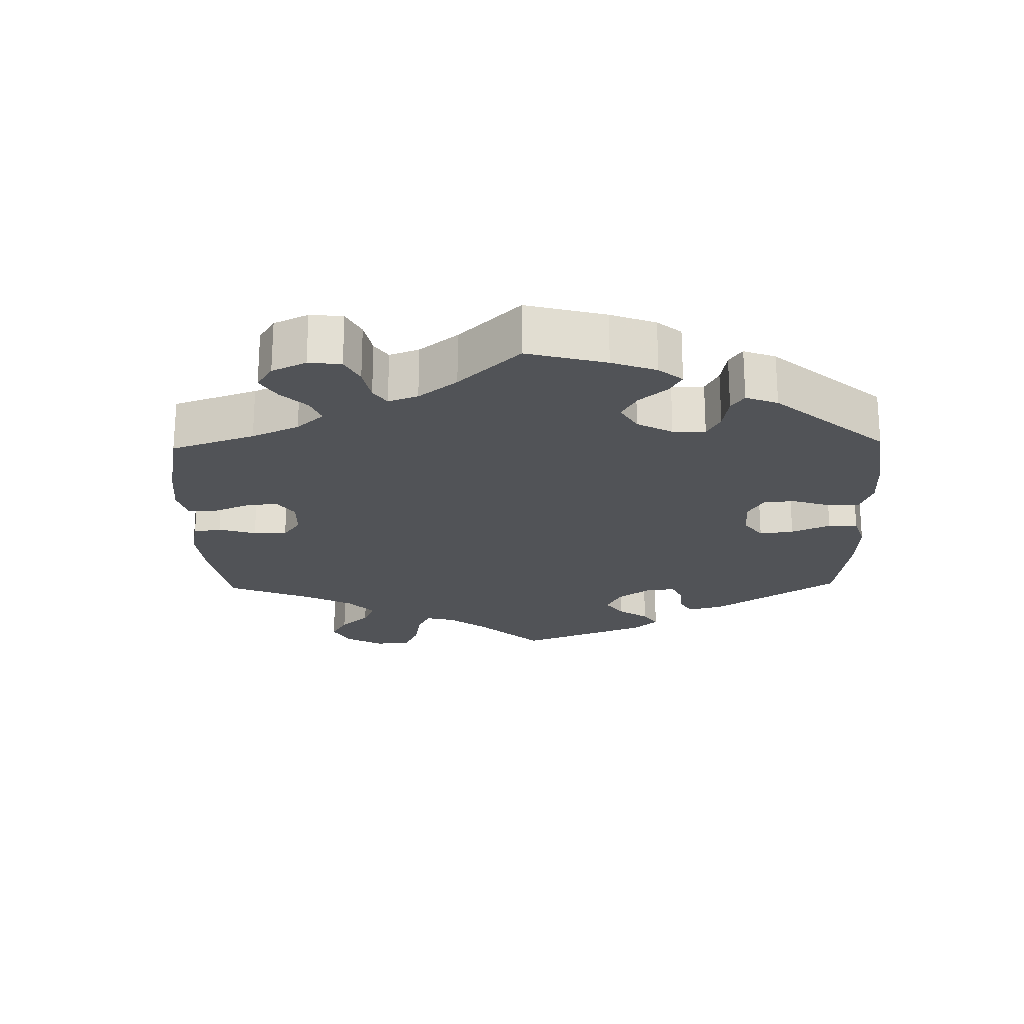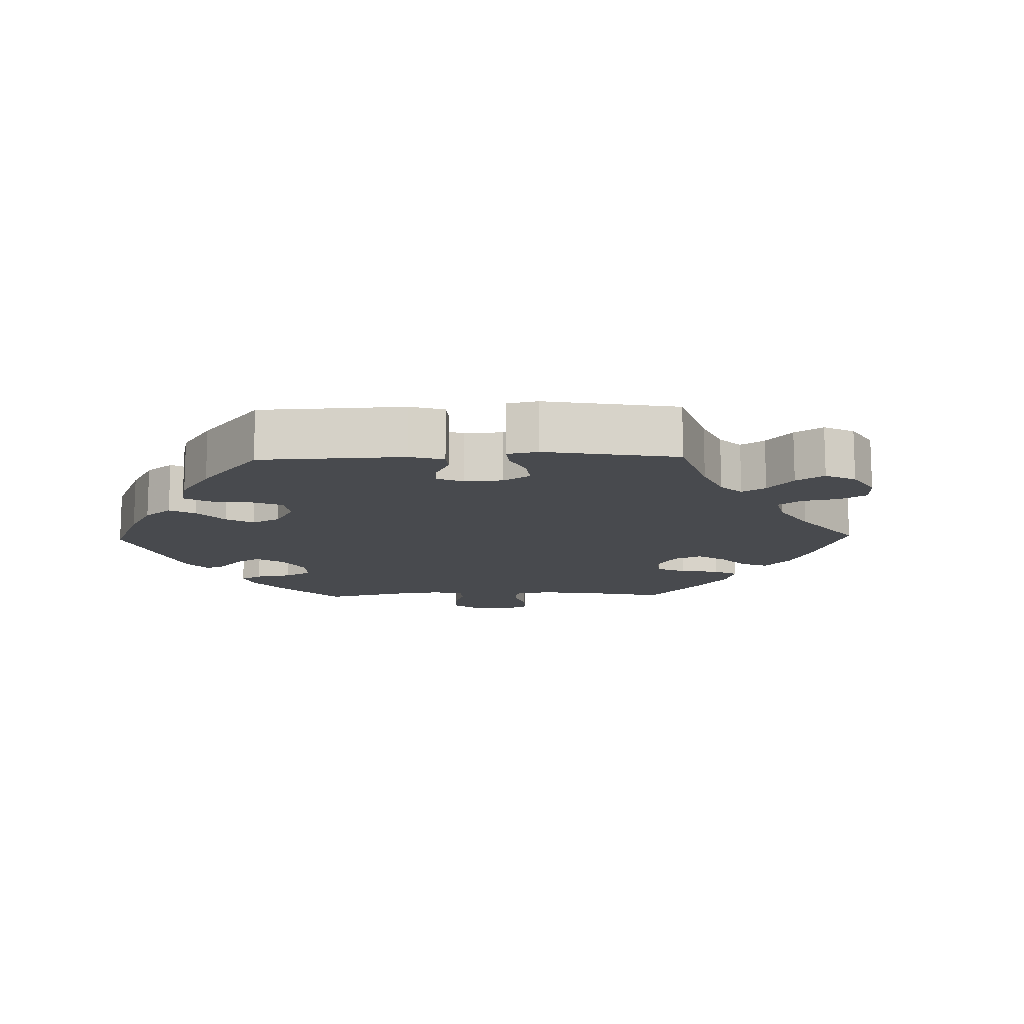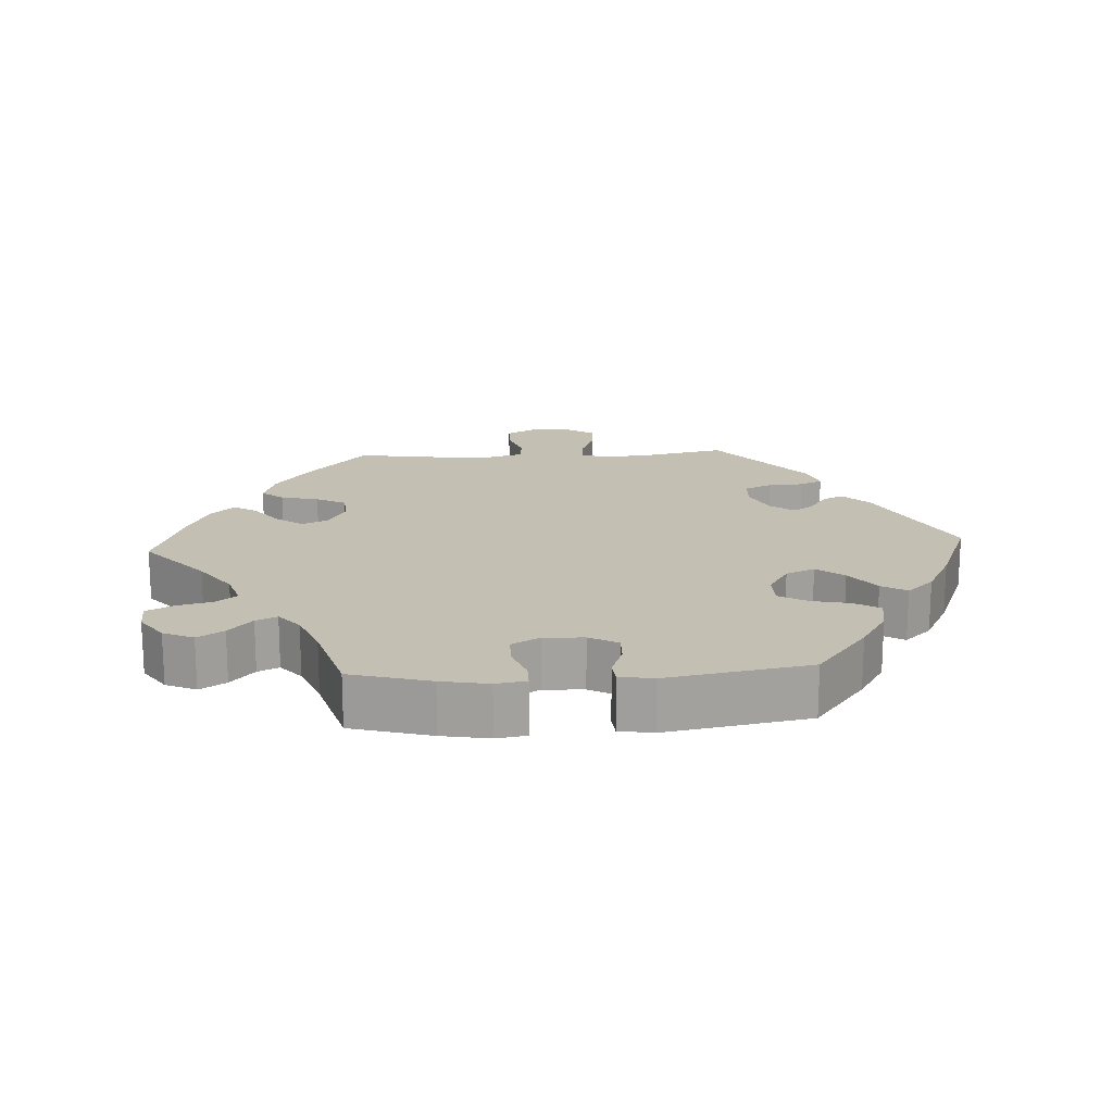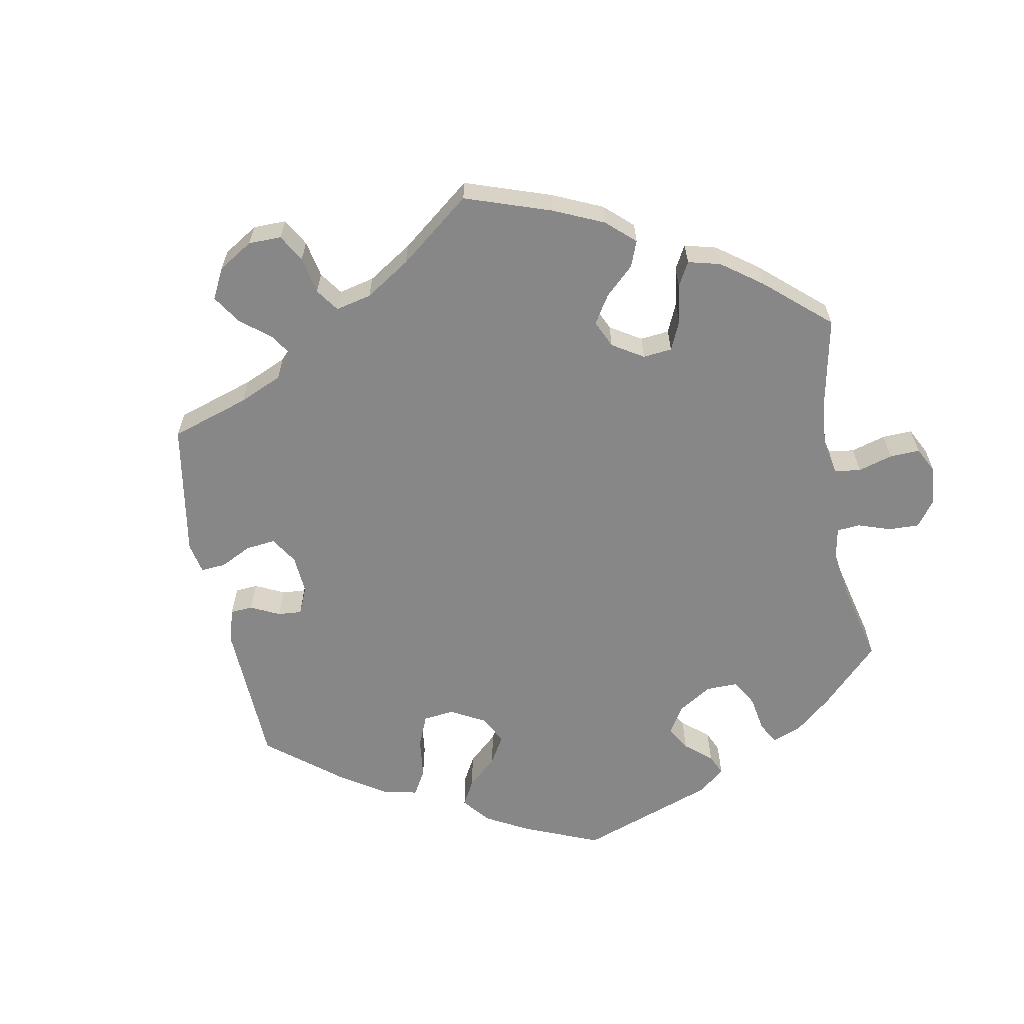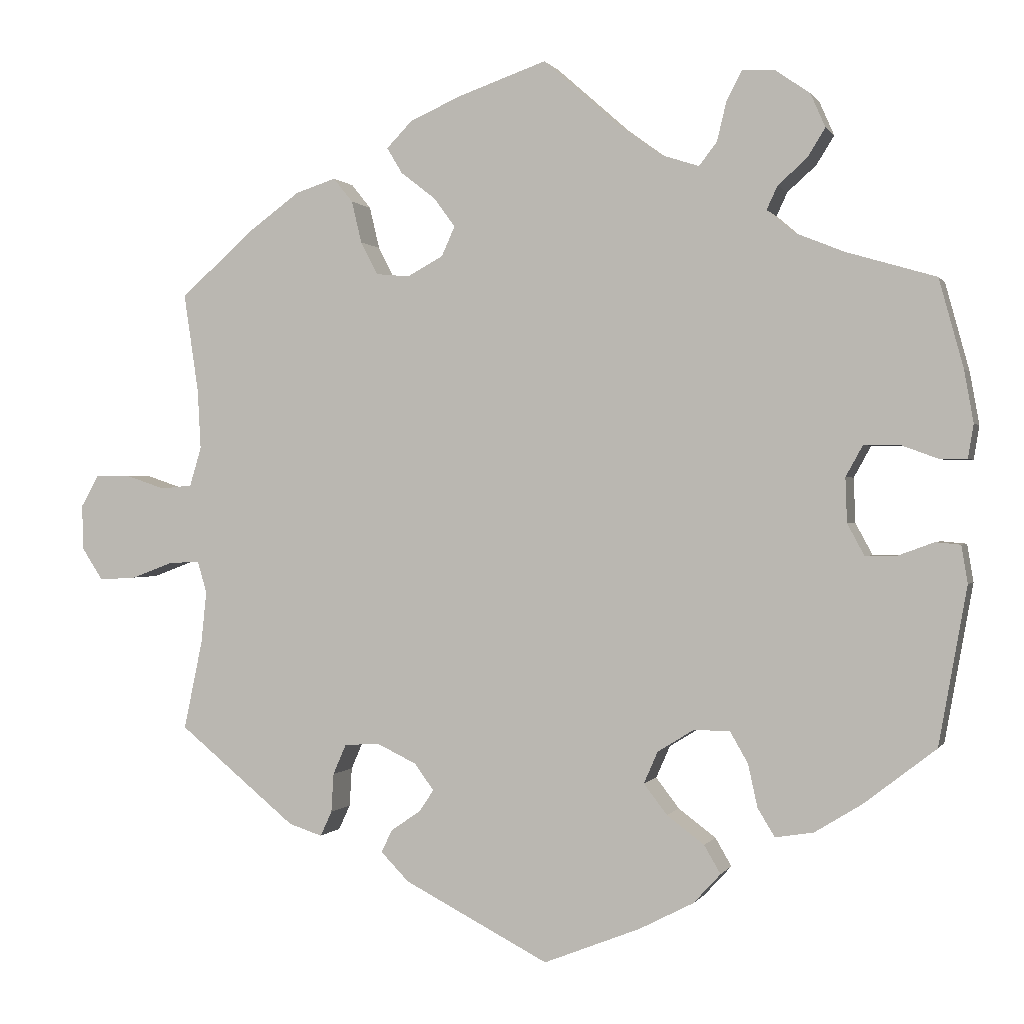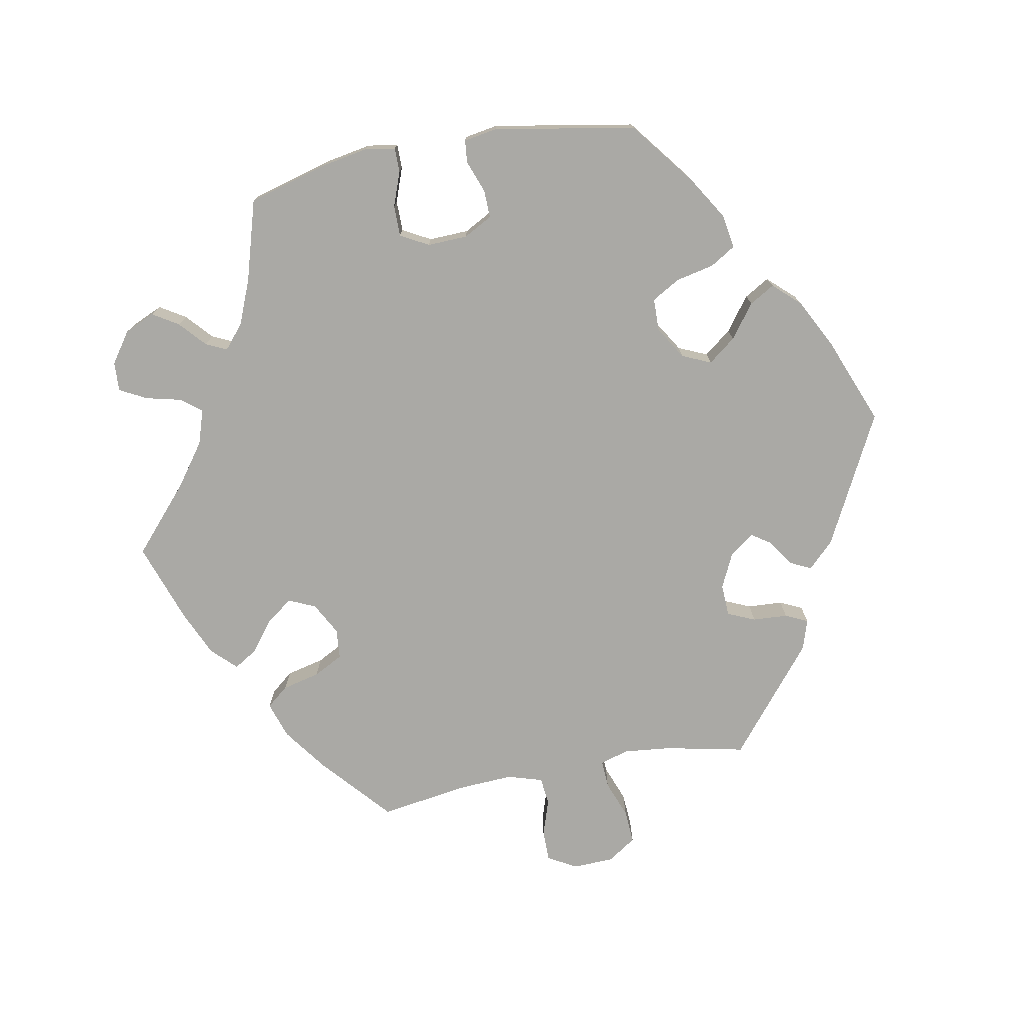
<metadata>
{"format":"obj","ext":"obj","renderer":"f3d","projection":"perspective","resolution":1024,"background":"white","views":[{"elev":-22.2,"azim":61.3,"up":"+Y"},{"elev":-13.0,"azim":-148.5,"up":"+Y"},{"elev":17.8,"azim":86.8,"up":"+Y"},{"elev":-62.6,"azim":-49.5,"up":"+Y"},{"elev":0.3,"azim":16.3,"up":"+Z"},{"elev":-75.4,"azim":100.7,"up":"+Y"}]}
</metadata>
<code>
v 0.407 0.07 -0.361
v 0.347 0.07 -0.398
v 0.298 0.07 -0.406
v 0.276 0.07 -0.37
v 0.264 0.07 -0.315
v 0.241 0.07 -0.275
v 0.195 0.07 -0.274
v 0.148 0.07 -0.303
v 0.13 0.07 -0.344
v 0.16 0.07 -0.383
v 0.208 0.07 -0.419
v 0.229 0.07 -0.455
v 0.194 0.07 -0.493
v 0.124 0.07 -0.529
v 0 0.07 -0.578
v -0.186 0.07 -0.482
v -0.222 0.07 -0.445
v -0.208 0.07 -0.416
v -0.17 0.07 -0.39
v -0.151 0.07 -0.362
v -0.176 0.07 -0.328
v -0.226 0.07 -0.304
v -0.272 0.07 -0.306
v -0.289 0.07 -0.345
v -0.292 0.07 -0.395
v -0.307 0.07 -0.427
v -0.35 0.07 -0.413
v -0.501 0.07 -0.289
v -0.477 0.07 -0.175
v -0.47 0.07 -0.108
v -0.482 0.07 -0.067
v -0.522 0.07 -0.069
v -0.575 0.07 -0.089
v -0.623 0.07 -0.092
v -0.65 0.07 -0.051
v -0.652 0.07 0.007
v -0.629 0.07 0.048
v -0.584 0.07 0.048
v -0.533 0.07 0.031
v -0.493 0.07 0.035
v -0.478 0.07 0.085
v -0.482 0.07 0.161
v -0.501 0.07 0.289
v -0.403 0.07 0.375
v -0.34 0.07 0.421
v -0.288 0.07 0.438
v -0.263 0.07 0.407
v -0.25 0.07 0.353
v -0.228 0.07 0.311
v -0.185 0.07 0.307
v -0.139 0.07 0.332
v -0.122 0.07 0.37
v -0.149 0.07 0.407
v -0.194 0.07 0.442
v -0.214 0.07 0.475
v -0.181 0.07 0.509
v -0.116 0.07 0.538
v -0.001 0.07 0.578
v 0.093 0.07 0.495
v 0.152 0.07 0.452
v 0.201 0.07 0.436
v 0.224 0.07 0.466
v 0.236 0.07 0.516
v 0.256 0.07 0.554
v 0.298 0.07 0.552
v 0.342 0.07 0.521
v 0.361 0.07 0.478
v 0.338 0.07 0.441
v 0.301 0.07 0.408
v 0.287 0.07 0.378
v 0.321 0.07 0.349
v 0.385 0.07 0.323
v 0.5 0.07 0.289
v 0.531 0.07 0.176
v 0.543 0.07 0.109
v 0.536 0.07 0.066
v 0.501 0.07 0.066
v 0.452 0.07 0.084
v 0.408 0.07 0.084
v 0.386 0.07 0.044
v 0.388 0.07 -0.013
v 0.41 0.07 -0.054
v 0.45 0.07 -0.053
v 0.496 0.07 -0.036
v 0.528 0.07 -0.039
v 0.536 0.07 -0.087
v 0.5 0.07 -0.289
v 0.407 0 -0.361
v 0.347 0 -0.398
v 0.298 0 -0.406
v 0.276 0 -0.37
v 0.264 0 -0.315
v 0.241 0 -0.275
v 0.195 0 -0.274
v 0.148 0 -0.303
v 0.13 0 -0.344
v 0.16 0 -0.383
v 0.208 0 -0.419
v 0.229 0 -0.455
v 0.194 0 -0.493
v 0.124 0 -0.529
v 0 0 -0.578
v -0.186 0 -0.482
v -0.222 0 -0.445
v -0.208 0 -0.416
v -0.17 0 -0.39
v -0.151 0 -0.362
v -0.176 0 -0.328
v -0.226 0 -0.304
v -0.272 0 -0.306
v -0.289 0 -0.345
v -0.292 0 -0.395
v -0.307 0 -0.427
v -0.35 0 -0.413
v -0.501 0 -0.289
v -0.477 0 -0.175
v -0.47 0 -0.108
v -0.482 0 -0.067
v -0.522 0 -0.069
v -0.575 0 -0.089
v -0.623 0 -0.092
v -0.65 0 -0.051
v -0.652 0 0.007
v -0.629 0 0.048
v -0.584 0 0.048
v -0.533 0 0.031
v -0.493 0 0.035
v -0.478 0 0.085
v -0.482 0 0.161
v -0.501 0 0.289
v -0.403 0 0.375
v -0.34 0 0.421
v -0.288 0 0.438
v -0.263 0 0.407
v -0.25 0 0.353
v -0.228 0 0.311
v -0.185 0 0.307
v -0.139 0 0.332
v -0.122 0 0.37
v -0.149 0 0.407
v -0.194 0 0.442
v -0.214 0 0.475
v -0.181 0 0.509
v -0.116 0 0.538
v -0.001 0 0.578
v 0.093 0 0.495
v 0.152 0 0.452
v 0.201 0 0.436
v 0.224 0 0.466
v 0.236 0 0.516
v 0.256 0 0.554
v 0.298 0 0.552
v 0.342 0 0.521
v 0.361 0 0.478
v 0.338 0 0.441
v 0.301 0 0.408
v 0.287 0 0.378
v 0.321 0 0.349
v 0.385 0 0.323
v 0.5 0 0.289
v 0.531 0 0.176
v 0.543 0 0.109
v 0.536 0 0.066
v 0.501 0 0.066
v 0.452 0 0.084
v 0.408 0 0.084
v 0.386 0 0.044
v 0.388 0 -0.013
v 0.41 0 -0.054
v 0.45 0 -0.053
v 0.496 0 -0.036
v 0.528 0 -0.039
v 0.536 0 -0.087
v 0.5 0 -0.289
f 83 84 85 86
f 82 83 86 87
f 81 82 87 1
f 75 76 77 78
f 75 78 79
f 72 73 74 75
f 71 72 75 79
f 70 71 79 80
f 66 67 68 69
f 66 69 70
f 65 66 70
f 62 63 64 65
f 61 62 65 70
f 60 61 70 80
f 56 57 58 59
f 53 54 55 56
f 52 53 56 59
f 51 52 59 60
f 45 46 47 48
f 45 48 49
f 42 43 44 45
f 41 42 45 49
f 40 41 49 50
f 36 37 38 39
f 36 39 40
f 35 36 40
f 32 33 34 35
f 31 32 35 40
f 30 31 40 50
f 26 27 28 29
f 24 25 26 29
f 23 24 29 30
f 22 23 30 50
f 16 17 18 19
f 16 19 20
f 15 16 20
f 14 15 20
f 13 14 20 21
f 10 11 12 13
f 9 10 13 21
f 2 3 4 5
f 81 1 2 5
f 81 5 6
f 80 81 6 7
f 60 80 7 8
f 22 50 51 60
f 21 22 60
f 8 9 21 60
f 173 172 171 170
f 174 173 170 169
f 88 174 169 168
f 165 164 163 162
f 166 165 162
f 162 161 160 159
f 166 162 159 158
f 167 166 158 157
f 156 155 154 153
f 157 156 153
f 157 153 152
f 152 151 150 149
f 157 152 149 148
f 167 157 148 147
f 146 145 144 143
f 143 142 141 140
f 146 143 140 139
f 147 146 139 138
f 135 134 133 132
f 136 135 132
f 132 131 130 129
f 136 132 129 128
f 137 136 128 127
f 126 125 124 123
f 127 126 123
f 127 123 122
f 122 121 120 119
f 127 122 119 118
f 137 127 118 117
f 116 115 114 113
f 116 113 112 111
f 117 116 111 110
f 137 117 110 109
f 106 105 104 103
f 107 106 103
f 107 103 102
f 107 102 101
f 108 107 101 100
f 100 99 98 97
f 108 100 97 96
f 92 91 90 89
f 92 89 88 168
f 93 92 168
f 94 93 168 167
f 95 94 167 147
f 147 138 137 109
f 147 109 108
f 147 108 96 95
f 1 88 89 2
f 2 89 90 3
f 3 90 91 4
f 4 91 92 5
f 5 92 93 6
f 6 93 94 7
f 7 94 95 8
f 8 95 96 9
f 9 96 97 10
f 10 97 98 11
f 11 98 99 12
f 12 99 100 13
f 13 100 101 14
f 14 101 102 15
f 15 102 103 16
f 16 103 104 17
f 17 104 105 18
f 18 105 106 19
f 19 106 107 20
f 20 107 108 21
f 21 108 109 22
f 22 109 110 23
f 23 110 111 24
f 24 111 112 25
f 25 112 113 26
f 26 113 114 27
f 27 114 115 28
f 28 115 116 29
f 29 116 117 30
f 30 117 118 31
f 31 118 119 32
f 32 119 120 33
f 33 120 121 34
f 34 121 122 35
f 35 122 123 36
f 36 123 124 37
f 37 124 125 38
f 38 125 126 39
f 39 126 127 40
f 40 127 128 41
f 41 128 129 42
f 42 129 130 43
f 43 130 131 44
f 44 131 132 45
f 45 132 133 46
f 46 133 134 47
f 47 134 135 48
f 48 135 136 49
f 49 136 137 50
f 50 137 138 51
f 51 138 139 52
f 52 139 140 53
f 53 140 141 54
f 54 141 142 55
f 55 142 143 56
f 56 143 144 57
f 57 144 145 58
f 58 145 146 59
f 59 146 147 60
f 60 147 148 61
f 61 148 149 62
f 62 149 150 63
f 63 150 151 64
f 64 151 152 65
f 65 152 153 66
f 66 153 154 67
f 67 154 155 68
f 68 155 156 69
f 69 156 157 70
f 70 157 158 71
f 71 158 159 72
f 72 159 160 73
f 73 160 161 74
f 74 161 162 75
f 75 162 163 76
f 76 163 164 77
f 77 164 165 78
f 78 165 166 79
f 79 166 167 80
f 80 167 168 81
f 81 168 169 82
f 82 169 170 83
f 83 170 171 84
f 84 171 172 85
f 85 172 173 86
f 86 173 174 87
f 87 174 88 1

</code>
